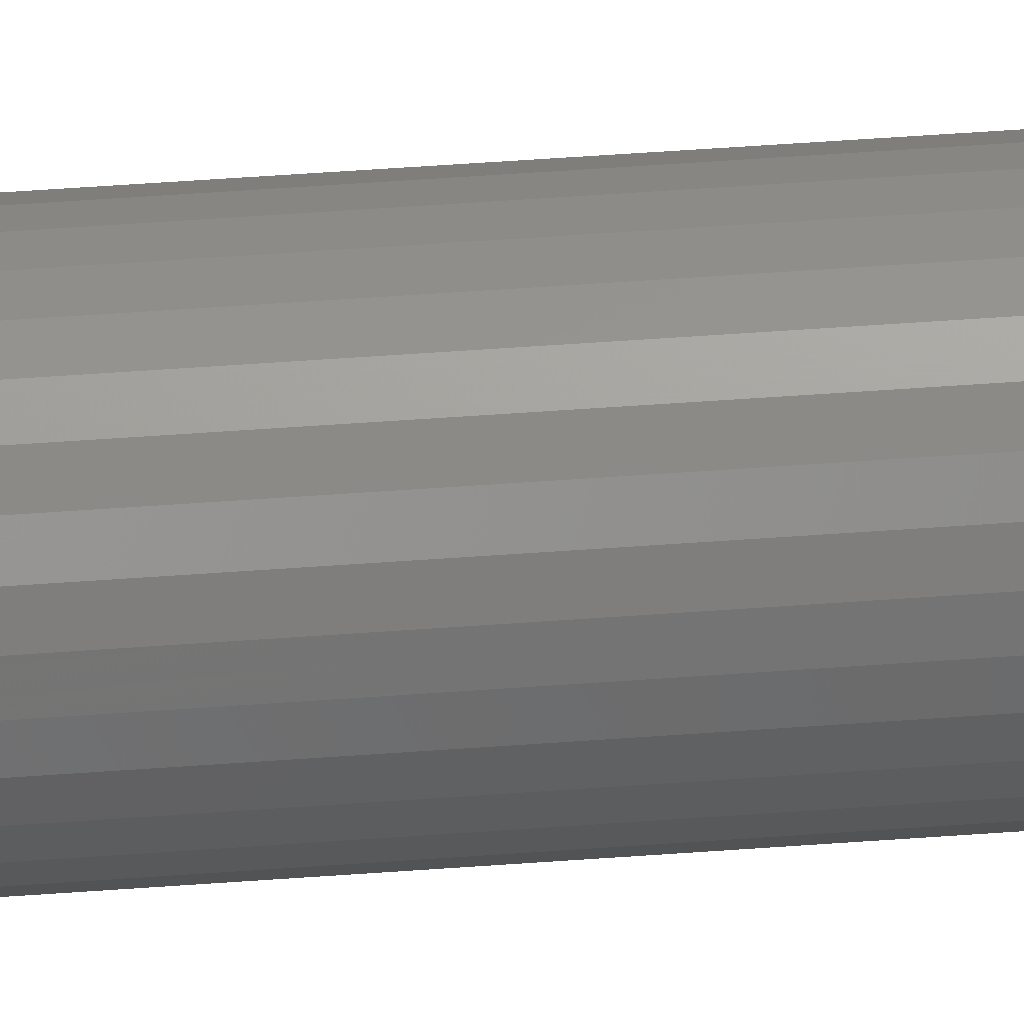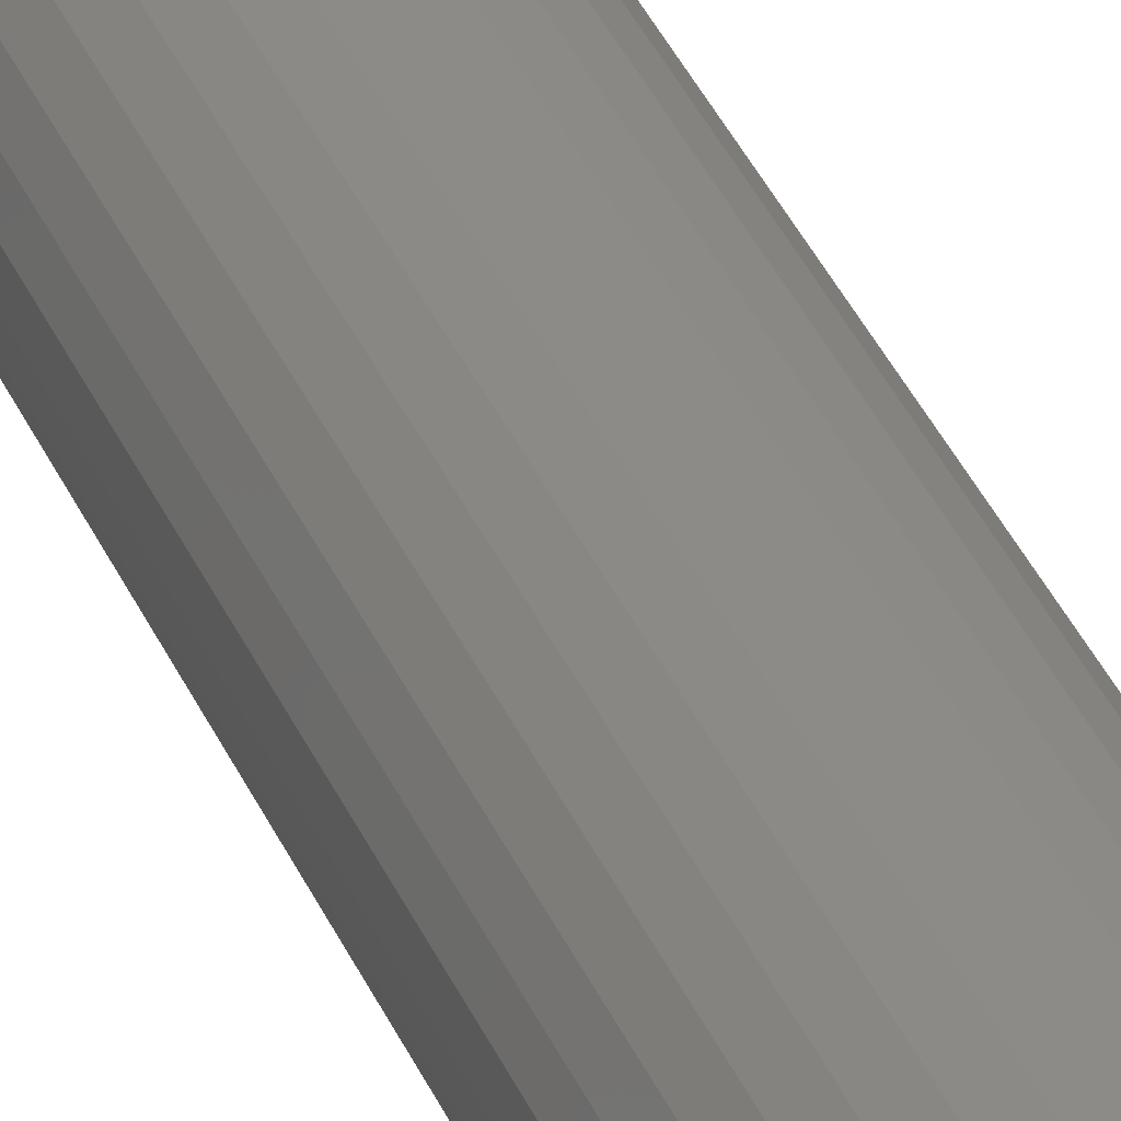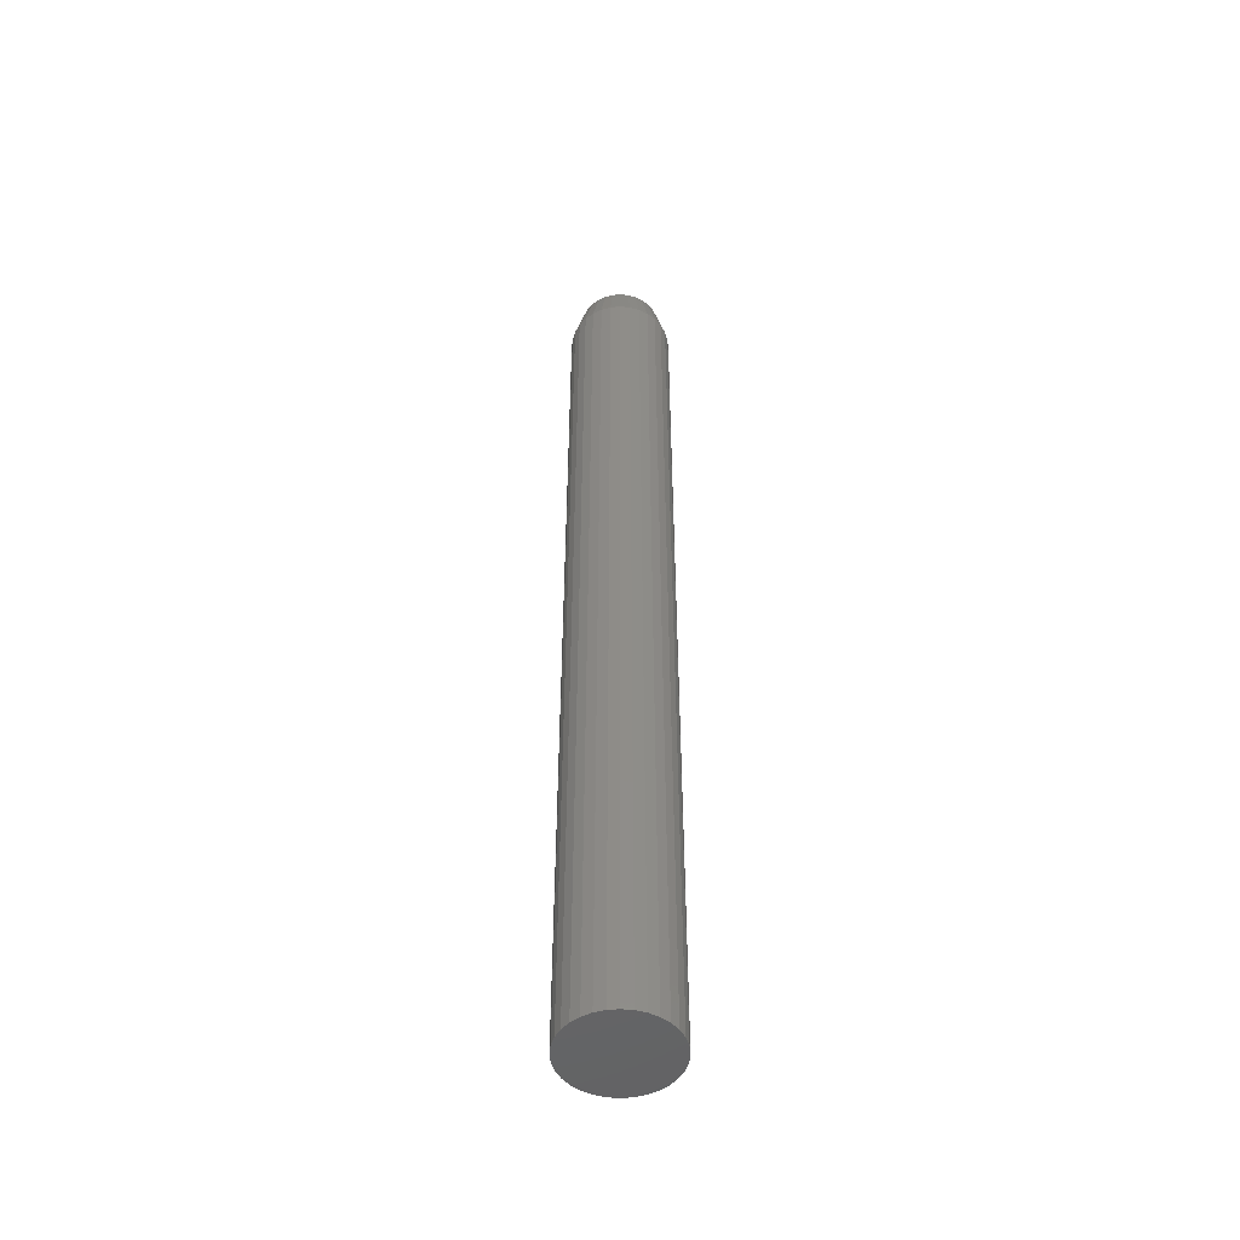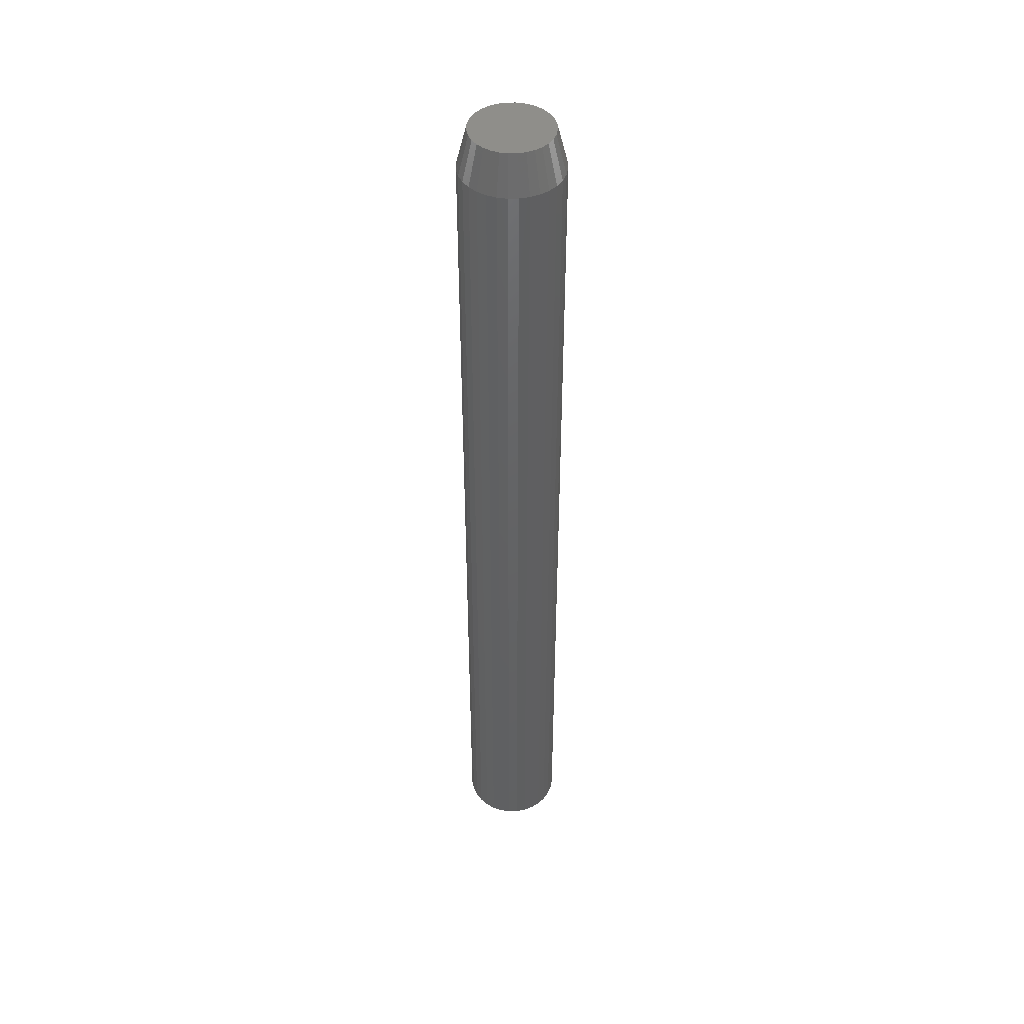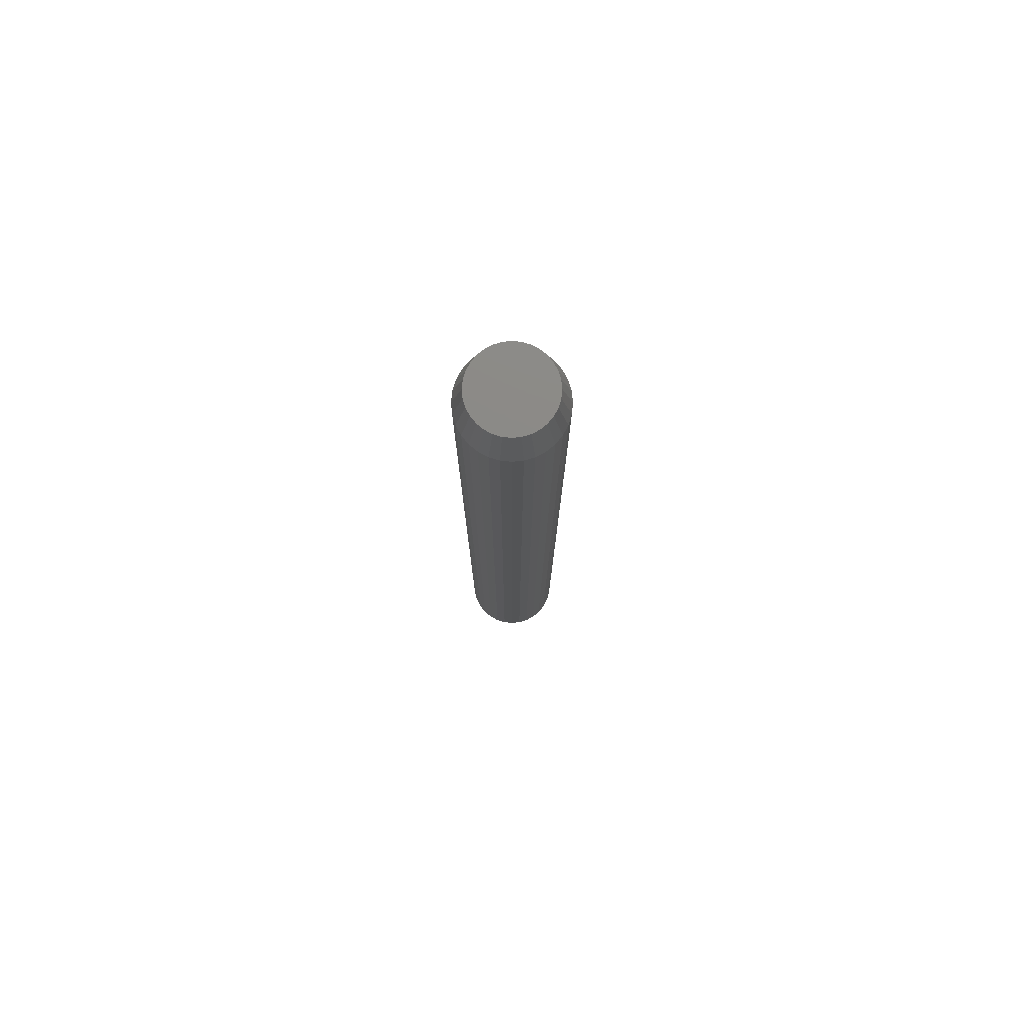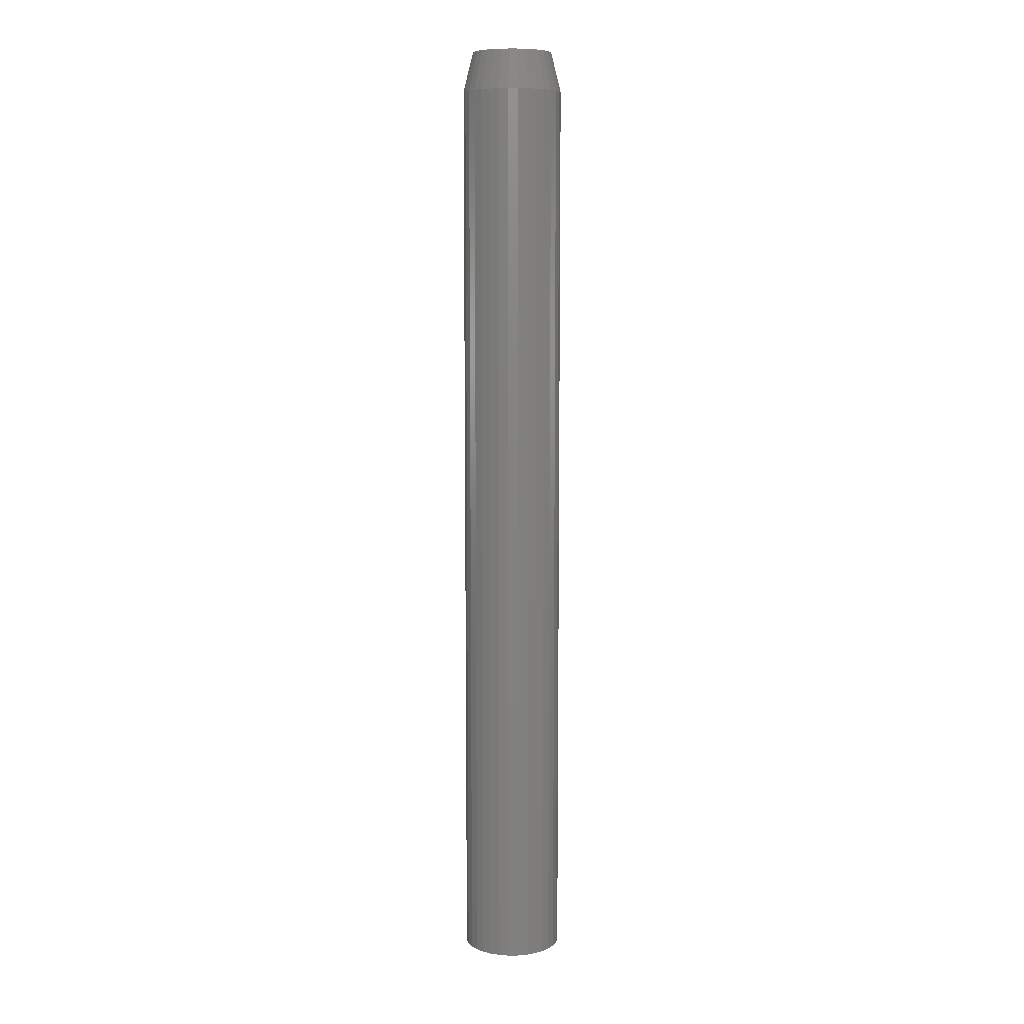
<metadata>
{"format":"stl","ext":"stl","renderer":"f3d","projection":"perspective","resolution":1024,"background":"white","views":[{"elev":51.6,"azim":-94.6,"up":"+Z"},{"elev":35.1,"azim":-20.5,"up":"+Z"},{"elev":-49.7,"azim":78.5,"up":"+Y"},{"elev":45.2,"azim":38.1,"up":"+Y"},{"elev":78.1,"azim":-33.7,"up":"+Y"},{"elev":8.5,"azim":-63.2,"up":"+Y"}]}
</metadata>
<code>
# stl→obj: 96 verts, 188 faces
v -0.01171 1.708e-18 0.02925
v -0.005766 2.079e-18 0.03105
v 0.0004112 2.465e-18 0.03166
v 0.006588 2.851e-18 0.03105
v 0.01253 3.222e-18 0.02925
v -0.01718 1.367e-18 0.02633
v 0.018 3.564e-18 0.02633
v -0.02198 1.067e-18 0.02239
v 0.0228 3.863e-18 0.02239
v -0.02591 8.211e-19 0.01759
v 0.02674 4.109e-18 0.01759
v -0.02884 6.384e-19 0.01212
v 0.02966 4.292e-18 0.01212
v -0.03064 5.259e-19 0.006177
v 0.03146 4.404e-18 0.006177
v 0.02966 4.292e-18 -0.01212
v -0.02884 6.384e-19 -0.01212
v 0.03146 4.404e-18 -0.006177
v -0.02591 8.211e-19 -0.01759
v 0.02674 4.109e-18 -0.01759
v -0.02198 1.067e-18 -0.02239
v 0.0228 3.863e-18 -0.02239
v -0.01718 1.367e-18 -0.02633
v 0.018 3.564e-18 -0.02633
v -0.01171 1.708e-18 -0.02925
v 0.01253 3.222e-18 -0.02925
v -0.005766 2.079e-18 -0.03105
v 0.0004112 2.465e-18 -0.03166
v 0.006588 2.851e-18 -0.03105
v -0.03064 5.259e-19 -0.006177
v -0.03125 4.879e-19 -1.868e-09
v 0.03207 4.442e-18 -2.718e-18
v 0.03988 -0.03125 -1.45e-17
v 0.03988 -0.75 -4.834e-18
v 0.03913 -0.03125 -0.007701
v 0.03913 -0.75 -0.007701
v 0.03688 -0.03125 -0.01511
v 0.03688 -0.75 -0.01511
v 0.03323 -0.03125 -0.02193
v 0.03323 -0.75 -0.02193
v 0.02832 -0.03125 -0.02791
v 0.02832 -0.75 -0.02791
v 0.02234 -0.03125 -0.03282
v 0.02234 -0.75 -0.03282
v 0.01552 -0.03125 -0.03647
v 0.01552 -0.75 -0.03647
v 0.008112 -0.03125 -0.03872
v 0.008112 -0.75 -0.03872
v 0.0004112 -0.03125 -0.03947
v 0.0004112 -0.75 -0.03947
v -0.00729 -0.03125 -0.03872
v -0.00729 -0.75 -0.03872
v -0.01469 -0.03125 -0.03647
v -0.01469 -0.75 -0.03647
v -0.02152 -0.03125 -0.03282
v -0.02152 -0.75 -0.03282
v -0.0275 -0.03125 -0.02791
v -0.0275 -0.75 -0.02791
v -0.03241 -0.03125 -0.02193
v -0.03241 -0.75 -0.02193
v -0.03606 -0.03125 -0.01511
v -0.03606 -0.75 -0.01511
v -0.0383 -0.03125 -0.007701
v -0.0383 -0.75 -0.007701
v -0.03906 -0.03125 4.834e-18
v -0.03906 -0.75 4.834e-18
v -0.0383 -0.03125 0.007701
v -0.0383 -0.75 0.007701
v -0.03606 -0.03125 0.01511
v -0.03606 -0.75 0.01511
v -0.03241 -0.03125 0.02193
v -0.03241 -0.75 0.02193
v -0.0275 -0.03125 0.02791
v -0.0275 -0.75 0.02791
v -0.02152 -0.03125 0.03282
v -0.02152 -0.75 0.03282
v -0.01469 -0.03125 0.03647
v -0.01469 -0.75 0.03647
v -0.00729 -0.03125 0.03872
v -0.00729 -0.75 0.03872
v 0.0004112 -0.03125 0.03947
v 0.0004112 -0.75 0.03947
v 0.008112 -0.03125 0.03872
v 0.008112 -0.75 0.03872
v 0.01552 -0.03125 0.03647
v 0.01552 -0.75 0.03647
v 0.02234 -0.03125 0.03282
v 0.02234 -0.75 0.03282
v 0.02832 -0.03125 0.02791
v 0.02832 -0.75 0.02791
v 0.03323 -0.03125 0.02193
v 0.03323 -0.75 0.02193
v 0.03688 -0.03125 0.01511
v 0.03688 -0.75 0.01511
v 0.03913 -0.03125 0.007701
v 0.03913 -0.75 0.007701
f 1 2 3
f 1 3 4
f 5 1 4
f 6 1 5
f 7 6 5
f 8 6 7
f 9 8 7
f 10 8 9
f 11 10 9
f 12 10 11
f 13 12 11
f 14 12 13
f 15 14 13
f 16 17 18
f 19 17 16
f 20 19 16
f 21 19 20
f 22 21 20
f 23 21 22
f 24 23 22
f 25 23 24
f 26 25 24
f 27 25 26
f 28 27 26
f 29 28 26
f 17 30 18
f 18 30 31
f 18 31 32
f 32 31 14
f 32 14 15
f 33 34 35
f 35 34 36
f 35 36 37
f 37 36 38
f 37 38 39
f 39 38 40
f 39 40 41
f 41 40 42
f 41 42 43
f 43 42 44
f 43 44 45
f 45 44 46
f 45 46 47
f 47 46 48
f 47 48 49
f 49 48 50
f 49 50 51
f 51 50 52
f 51 52 53
f 53 52 54
f 53 54 55
f 55 54 56
f 55 56 57
f 57 56 58
f 57 58 59
f 59 58 60
f 59 60 61
f 61 60 62
f 61 62 63
f 63 62 64
f 63 64 65
f 65 64 66
f 65 66 67
f 67 66 68
f 67 68 69
f 69 68 70
f 69 70 71
f 71 70 72
f 71 72 73
f 73 72 74
f 73 74 75
f 75 74 76
f 75 76 77
f 77 76 78
f 77 78 79
f 79 78 80
f 79 80 81
f 81 80 82
f 81 82 83
f 83 82 84
f 83 84 85
f 85 84 86
f 85 86 87
f 87 86 88
f 87 88 89
f 89 88 90
f 89 90 91
f 91 90 92
f 91 92 93
f 93 92 94
f 93 94 95
f 95 94 96
f 95 96 33
f 33 96 34
f 33 32 95
f 95 32 15
f 95 15 93
f 93 15 13
f 93 13 91
f 91 13 11
f 91 11 89
f 89 11 9
f 89 9 87
f 87 9 7
f 87 7 85
f 85 7 5
f 85 5 83
f 83 5 4
f 83 4 81
f 81 4 3
f 81 3 79
f 79 3 2
f 79 2 77
f 77 2 1
f 77 1 75
f 75 1 6
f 75 6 73
f 73 6 8
f 73 8 71
f 71 8 10
f 71 10 69
f 69 10 12
f 69 12 67
f 67 12 14
f 67 14 65
f 65 14 31
f 65 31 63
f 63 31 30
f 63 30 61
f 61 30 17
f 61 17 59
f 59 17 19
f 59 19 57
f 57 19 21
f 57 21 55
f 55 21 23
f 55 23 53
f 53 23 25
f 53 25 51
f 51 25 27
f 51 27 49
f 49 27 28
f 49 28 47
f 47 28 29
f 47 29 45
f 45 29 26
f 45 26 43
f 43 26 24
f 43 24 41
f 41 24 22
f 41 22 39
f 39 22 20
f 39 20 37
f 37 20 16
f 37 16 35
f 35 16 18
f 35 18 33
f 33 18 32
f 82 80 78
f 84 82 78
f 84 78 86
f 86 78 76
f 86 76 88
f 88 76 74
f 88 74 90
f 90 74 72
f 90 72 92
f 92 72 70
f 92 70 94
f 94 70 68
f 94 68 96
f 36 62 38
f 38 62 60
f 38 60 40
f 40 60 58
f 40 58 42
f 42 58 56
f 42 56 44
f 44 56 54
f 44 54 46
f 46 54 52
f 46 52 50
f 46 50 48
f 96 68 34
f 34 68 66
f 34 66 36
f 36 66 64
f 36 64 62

</code>
